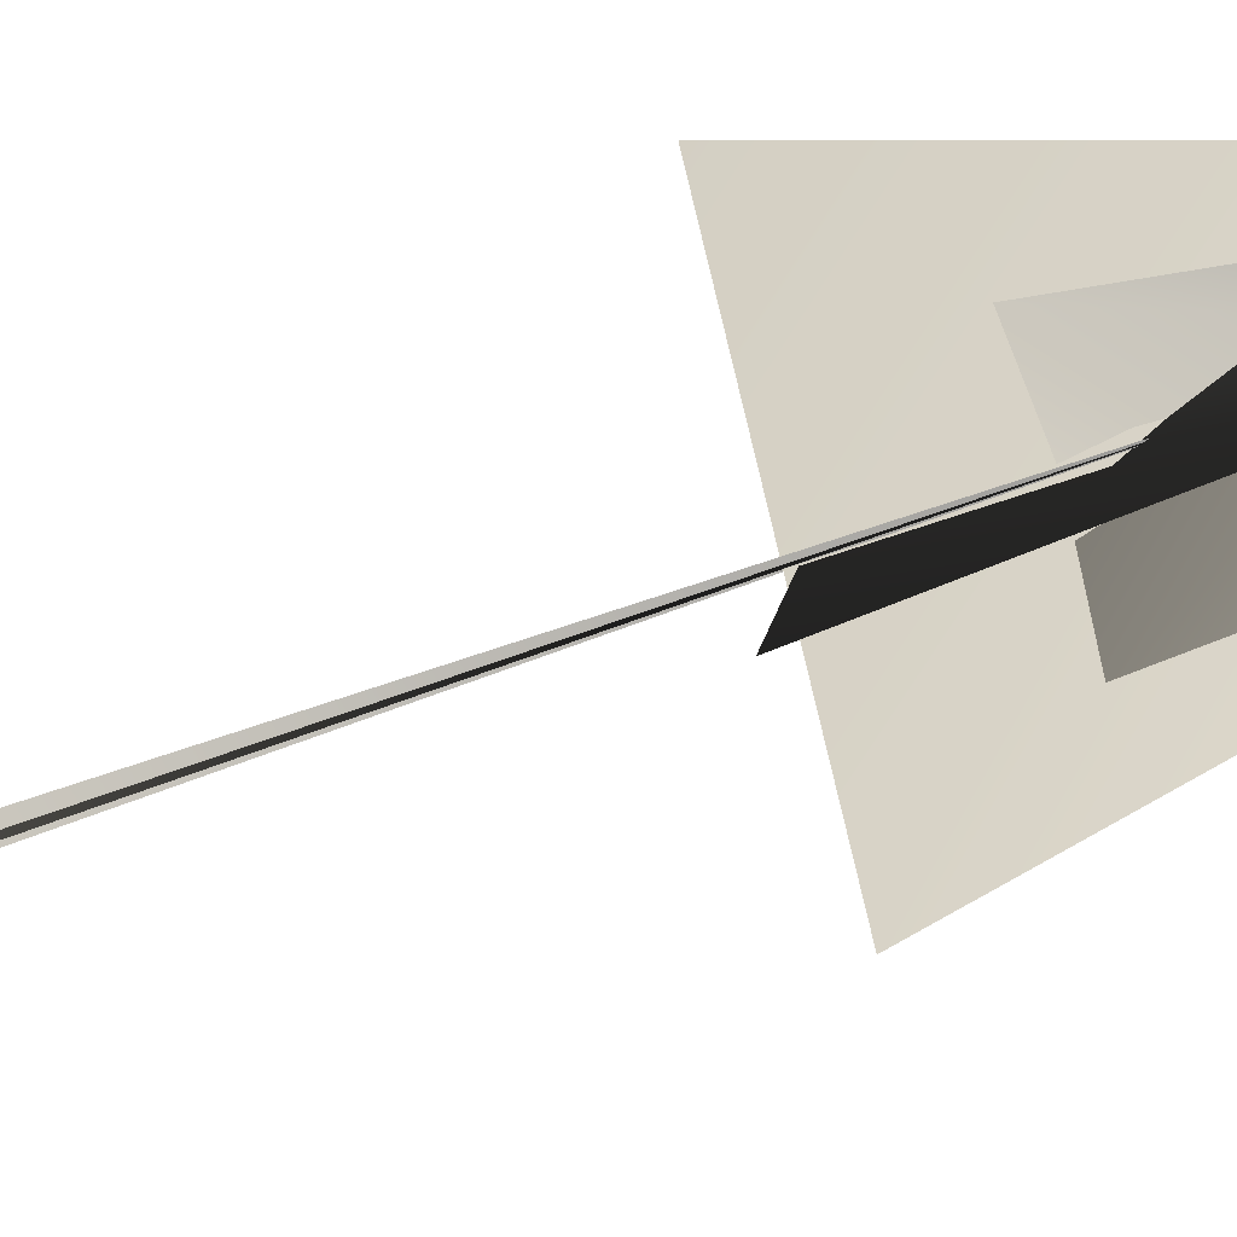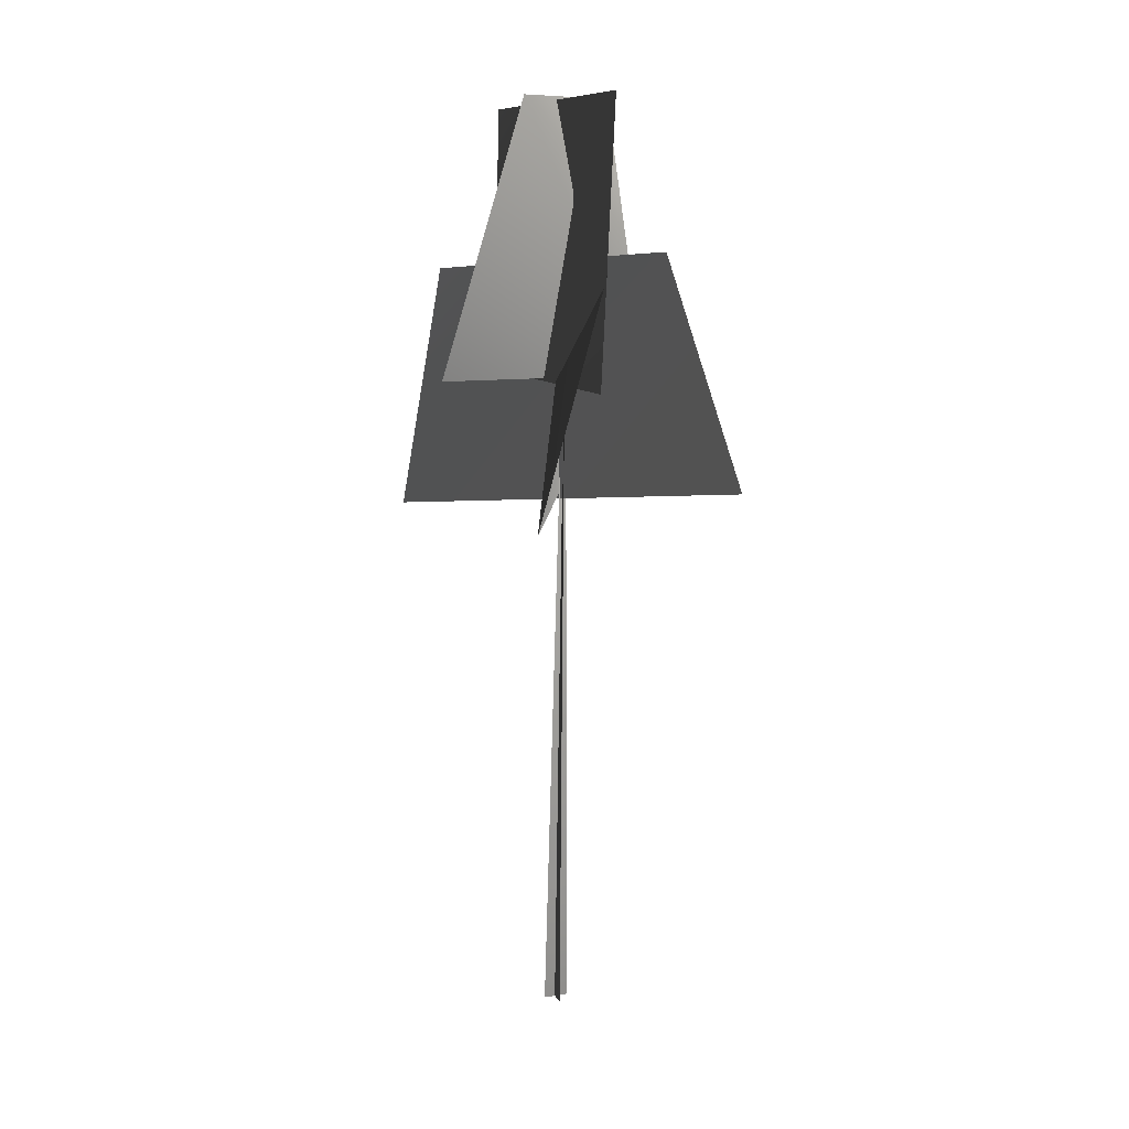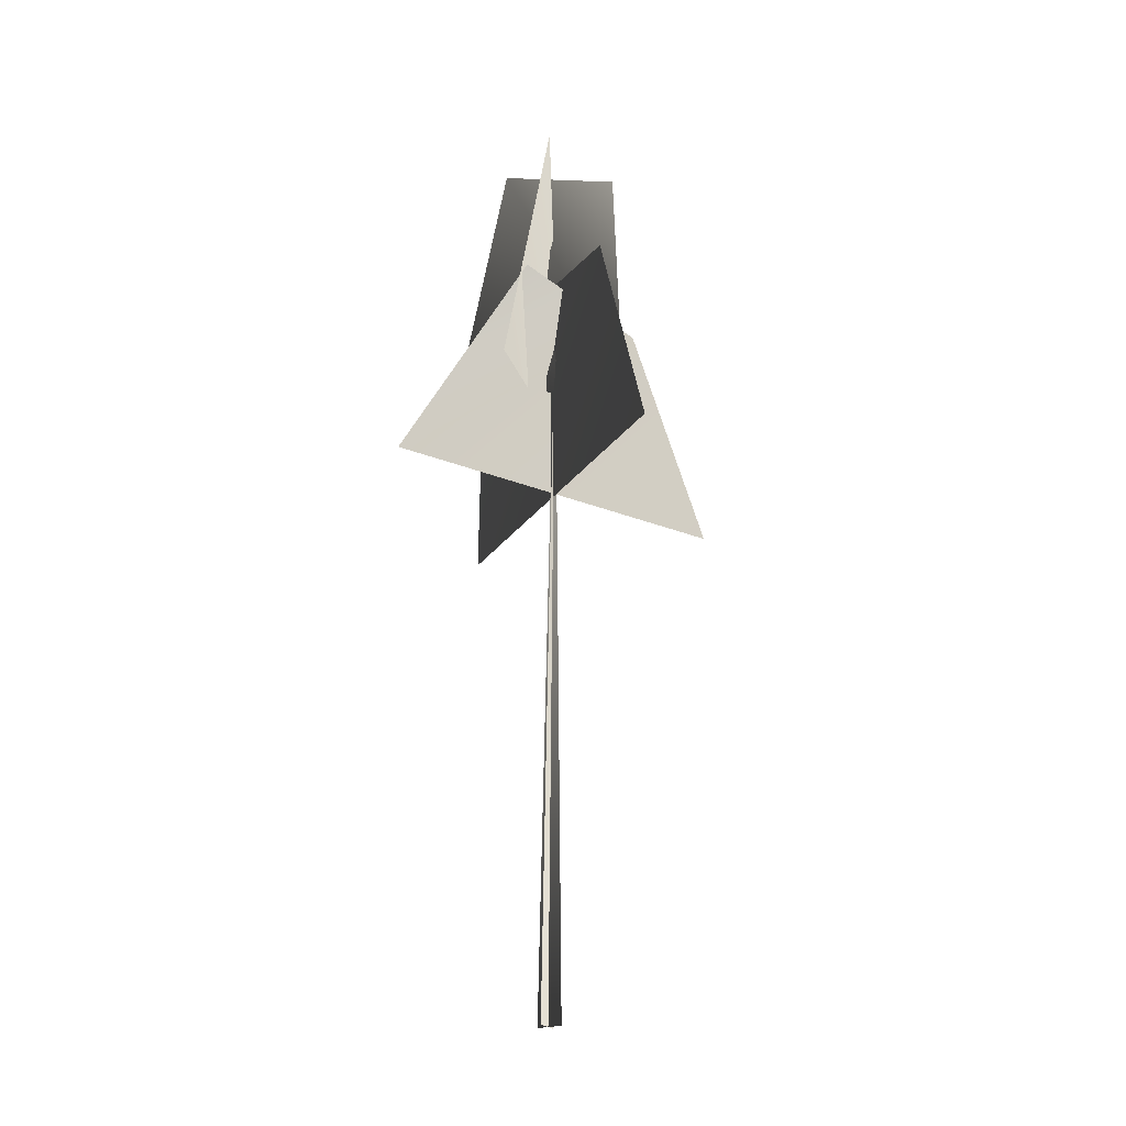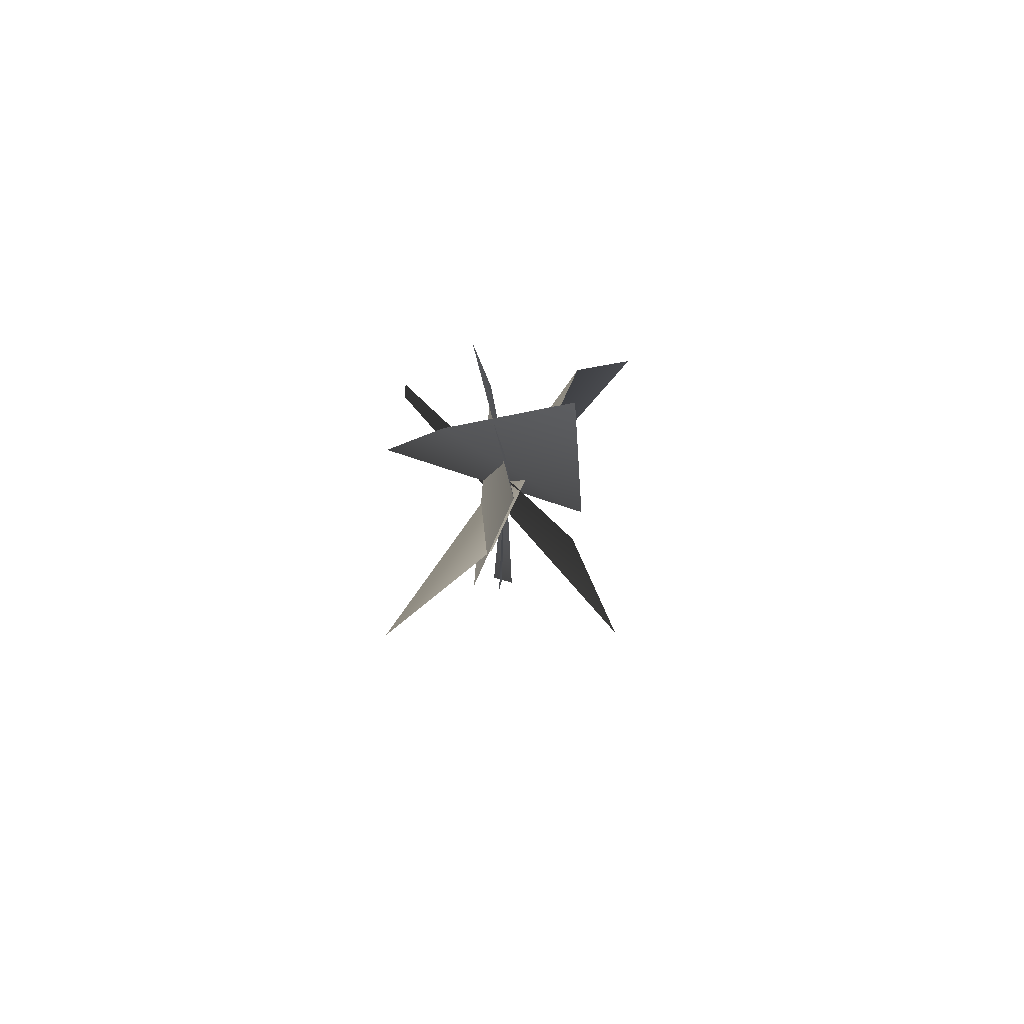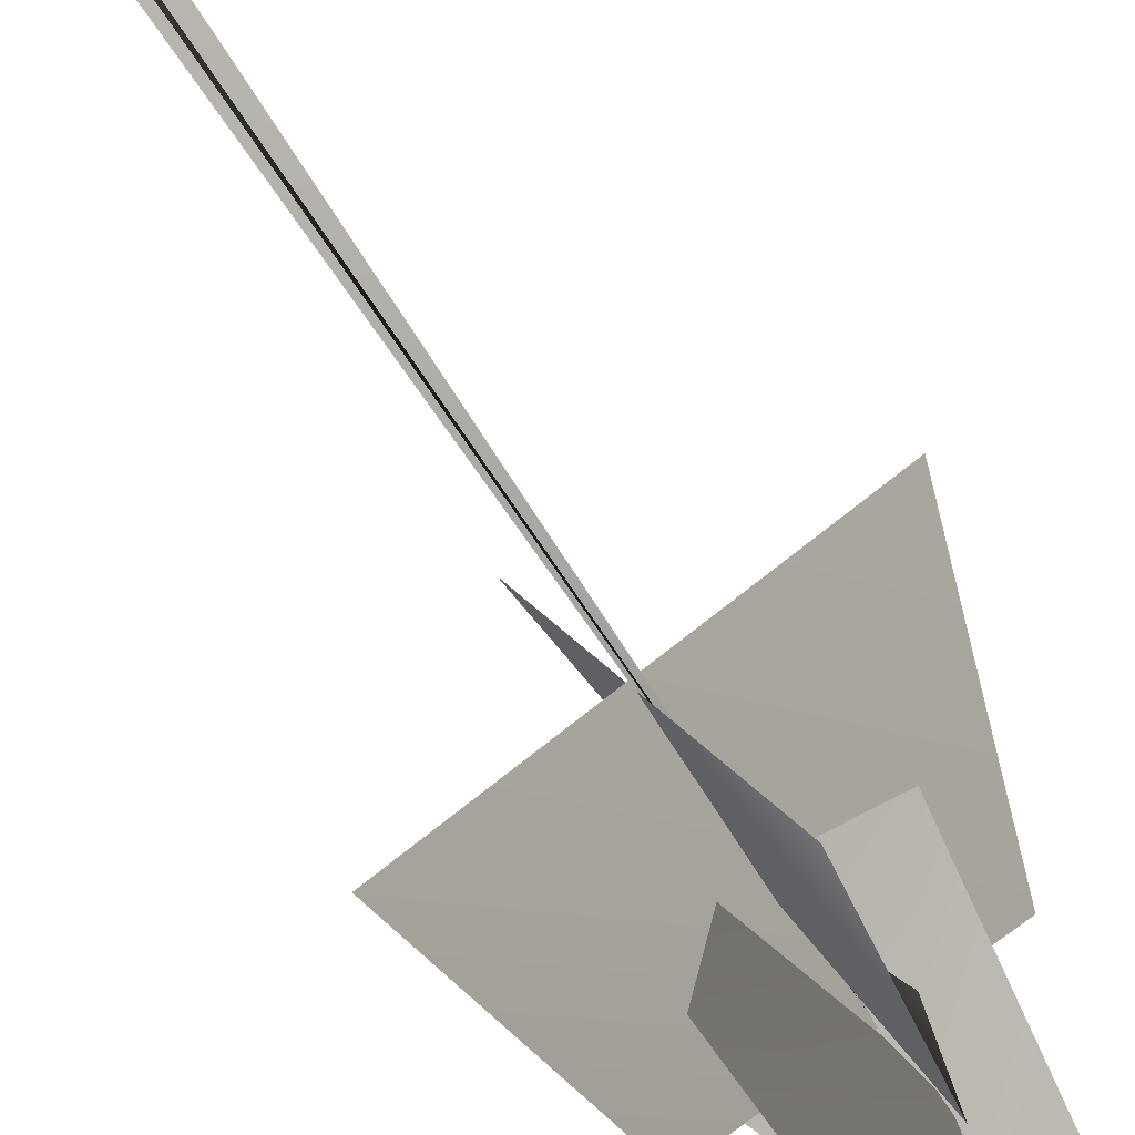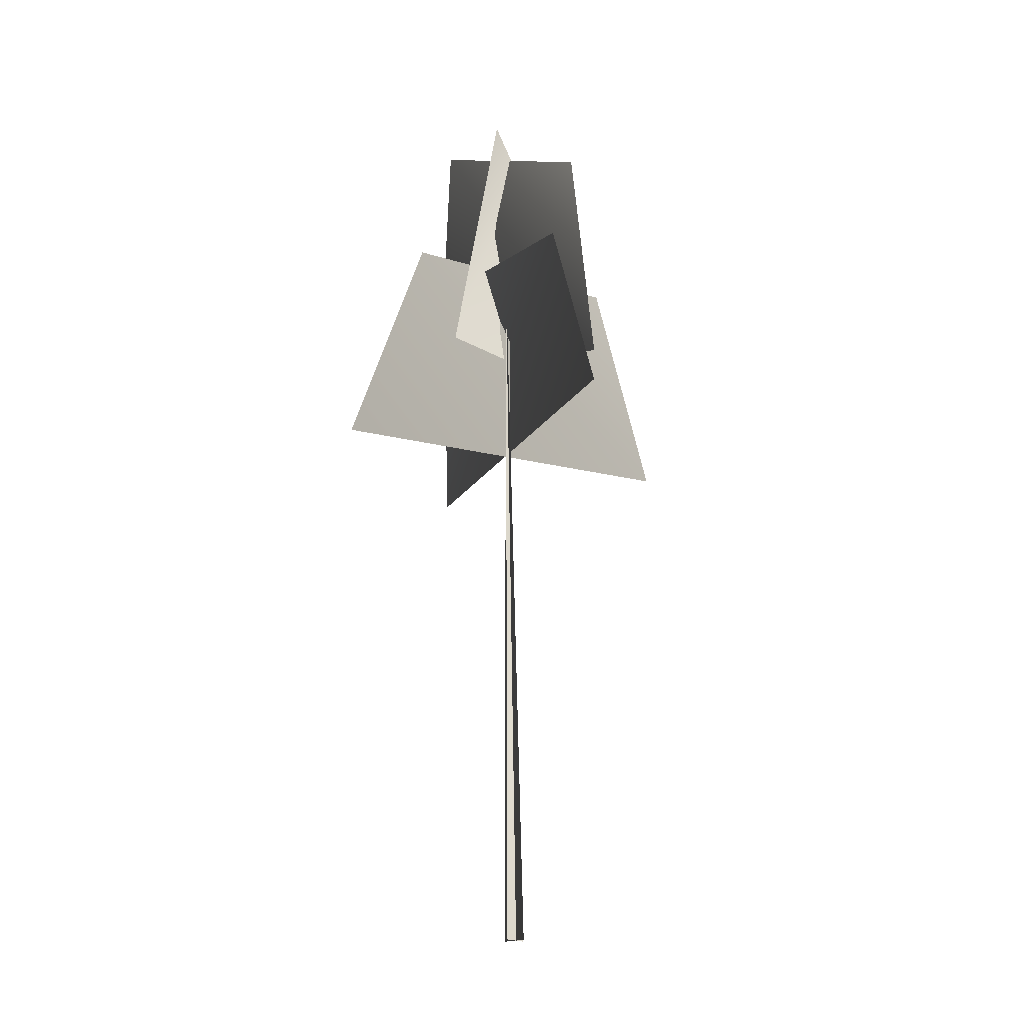
<metadata>
{"format":"obj","ext":"obj","renderer":"f3d","projection":"perspective","resolution":1024,"background":"white","views":[{"elev":-57.3,"azim":110.9,"up":"+Z"},{"elev":12.9,"azim":-17.6,"up":"+Y"},{"elev":-24.0,"azim":28.8,"up":"+Y"},{"elev":78.7,"azim":17.6,"up":"+Y"},{"elev":-61.5,"azim":30.6,"up":"+Z"},{"elev":-19.6,"azim":131.9,"up":"+Y"}]}
</metadata>
<code>
v -0.08019 -0.5056 -0.4107
v 0.2675 25.89 0.1726
v -0.04636 -0.511 0.4553
v 0.4119 -0.5056 -0.07357
v 0.2675 25.89 0.1726
v -0.4545 -0.511 -0.05369
v -0.08019 -0.5056 -0.4107
v -0.04636 -0.511 0.4553
v 0.2675 25.89 0.1726
v 0.4119 -0.5056 -0.07357
v -0.4545 -0.511 -0.05369
v 0.2675 25.89 0.1726
v -1.312 22.14 -3.091
v 0.2953 22.11 3.861
v 1.26 31.69 2.403
v -1.431 31.07 -1.938
v 3.069 22.2 0.2798
v -4.063 22.24 0.2209
v -1.393 31.56 0.9901
v 2.11 31.42 -0.9953
v -2.505 18.04 6.018
v 2.952 18.47 -6.524
v 1.614 25.99 -3.504
v 0.7536 25.85 3.104
v -4.739 17.61 -2.889
v 5.472 18.46 3.43
v 3.155 26.49 2.083
v -3.677 25.87 -1.334
v -1.312 22.14 -3.091
v 1.26 31.69 2.403
v 0.2953 22.11 3.861
v -1.431 31.07 -1.938
v 3.069 22.2 0.2798
v -1.393 31.56 0.9901
v -4.063 22.24 0.2209
v 2.11 31.42 -0.9953
v -2.505 18.04 6.018
v 1.614 25.99 -3.504
v 2.952 18.47 -6.524
v 0.7536 25.85 3.104
v -4.739 17.61 -2.889
v 3.155 26.49 2.083
v 5.472 18.46 3.43
v -3.677 25.87 -1.334
g MEP_Con_01_d_LOD_02(Clone)_12874_225
f 1 3 2
f 4 6 5
f 7 9 8
f 10 12 11
f 13 15 14
f 16 15 13
f 17 19 18
f 20 19 17
f 21 23 22
f 24 23 21
f 25 27 26
f 28 27 25
f 29 31 30
f 32 29 30
f 33 35 34
f 36 33 34
f 37 39 38
f 40 37 38
f 41 43 42
f 44 41 42

</code>
